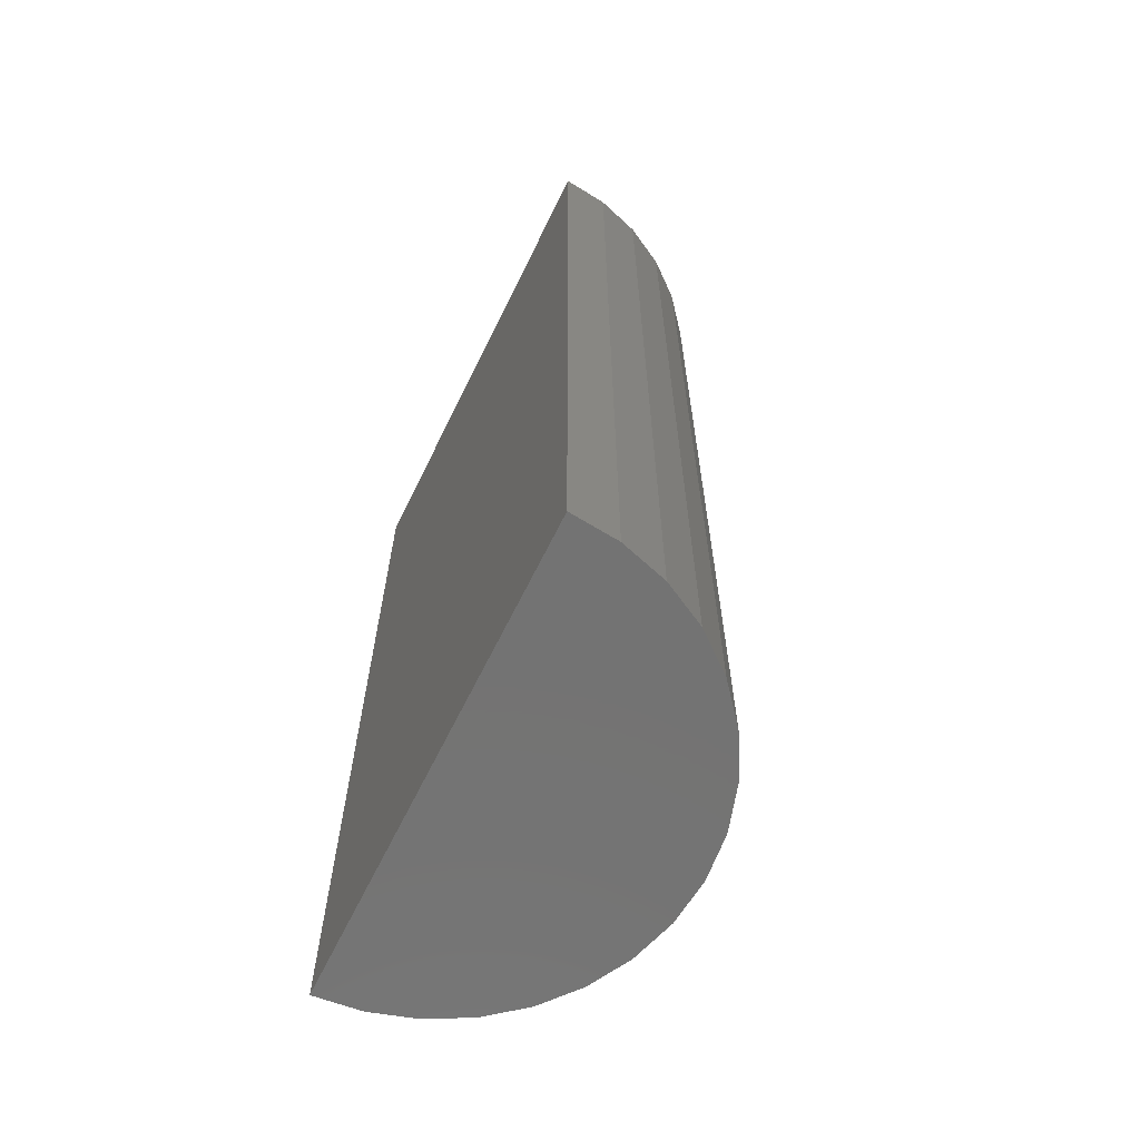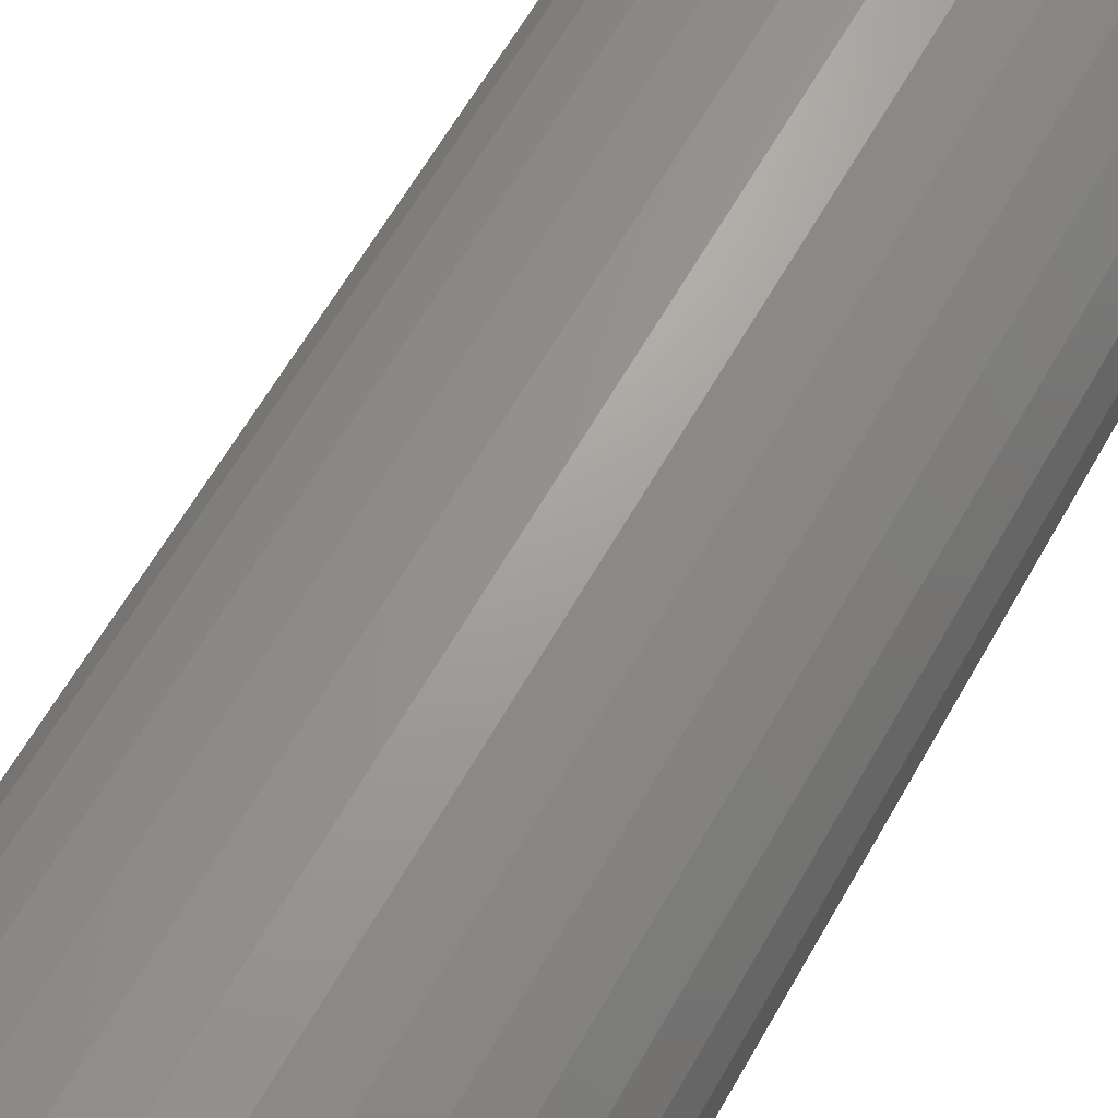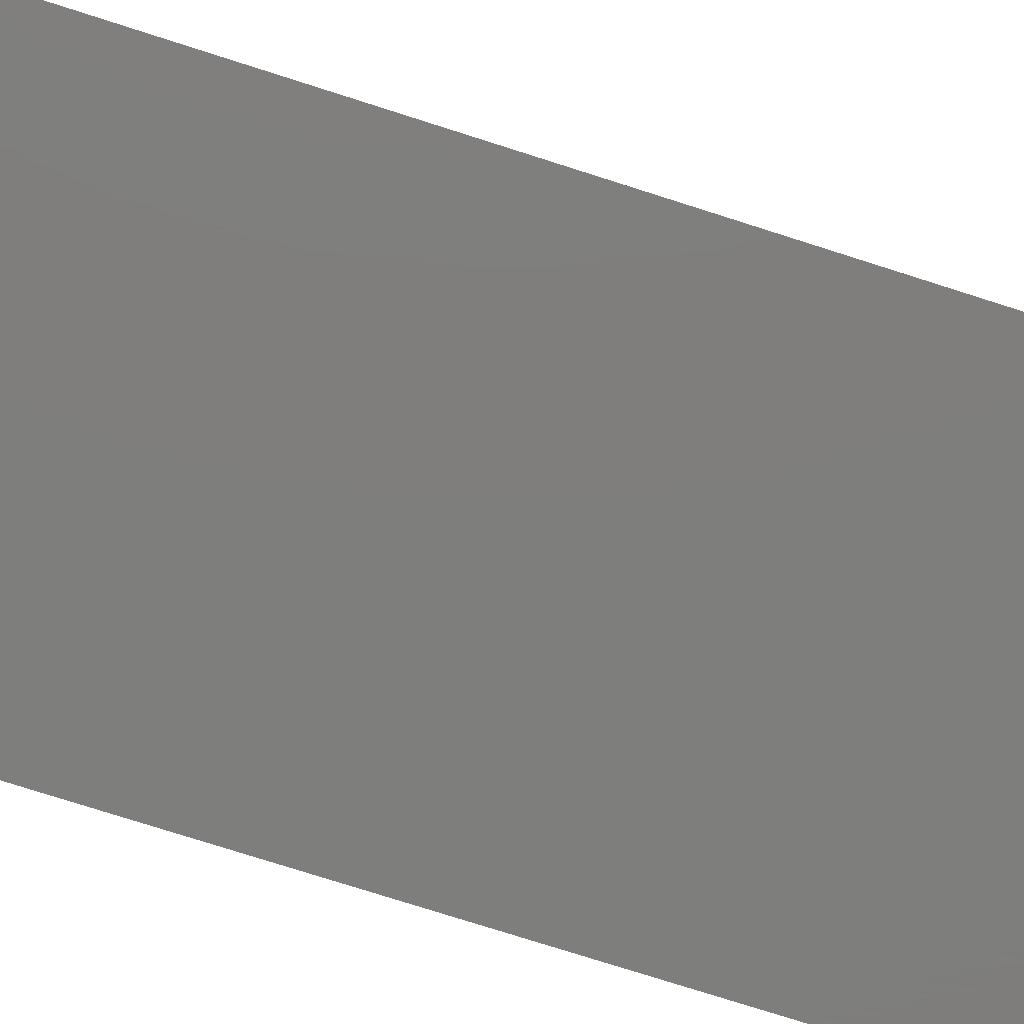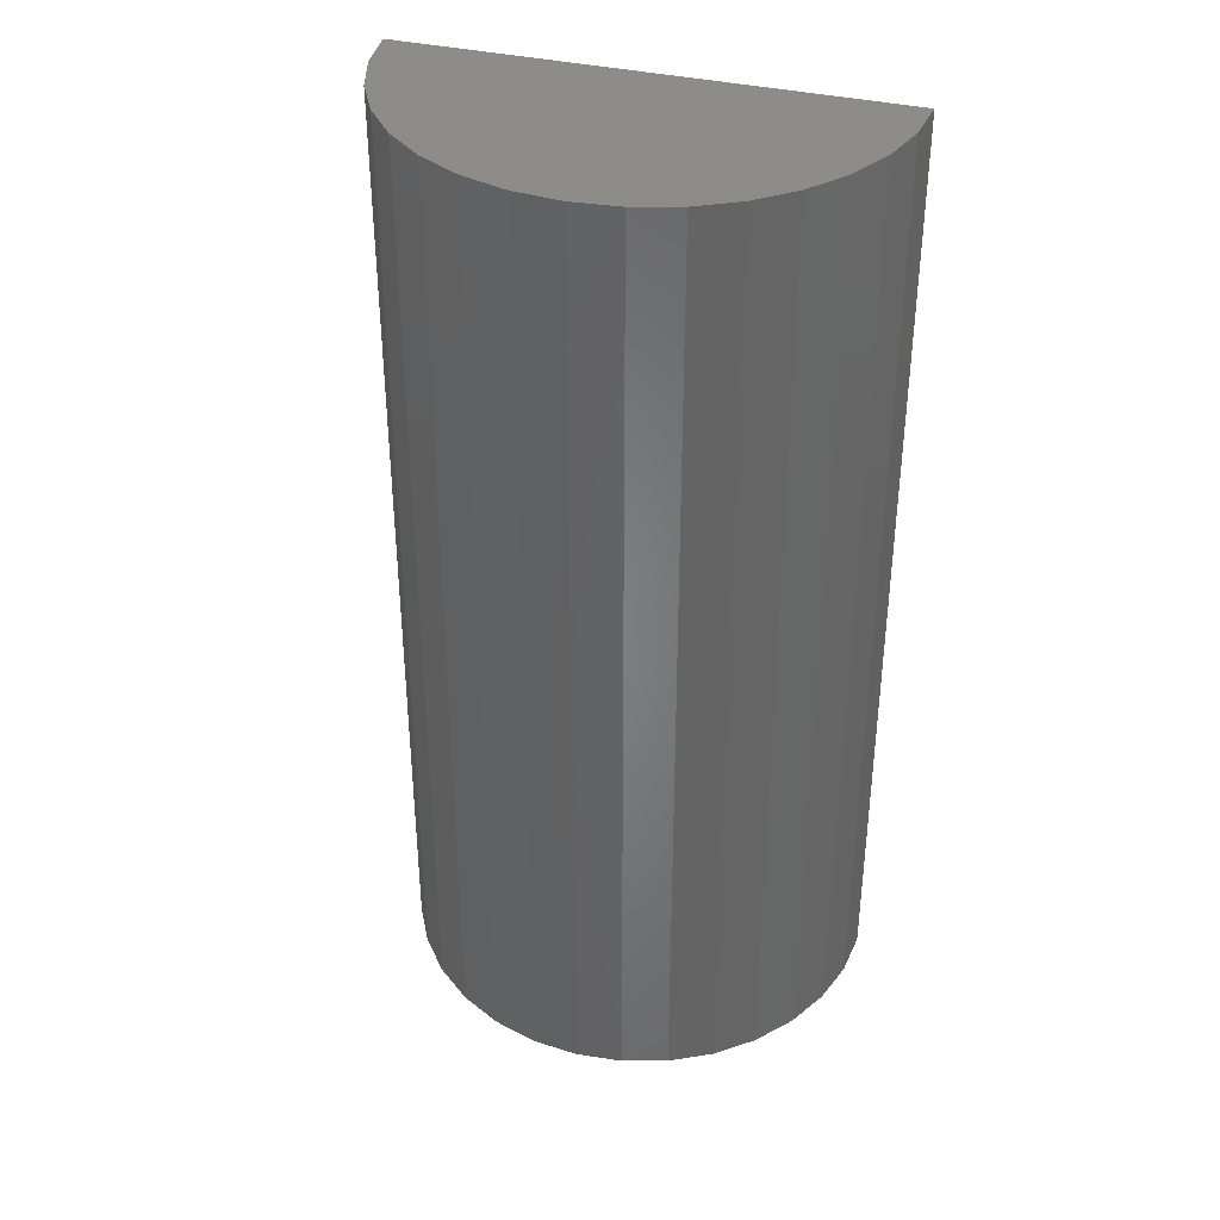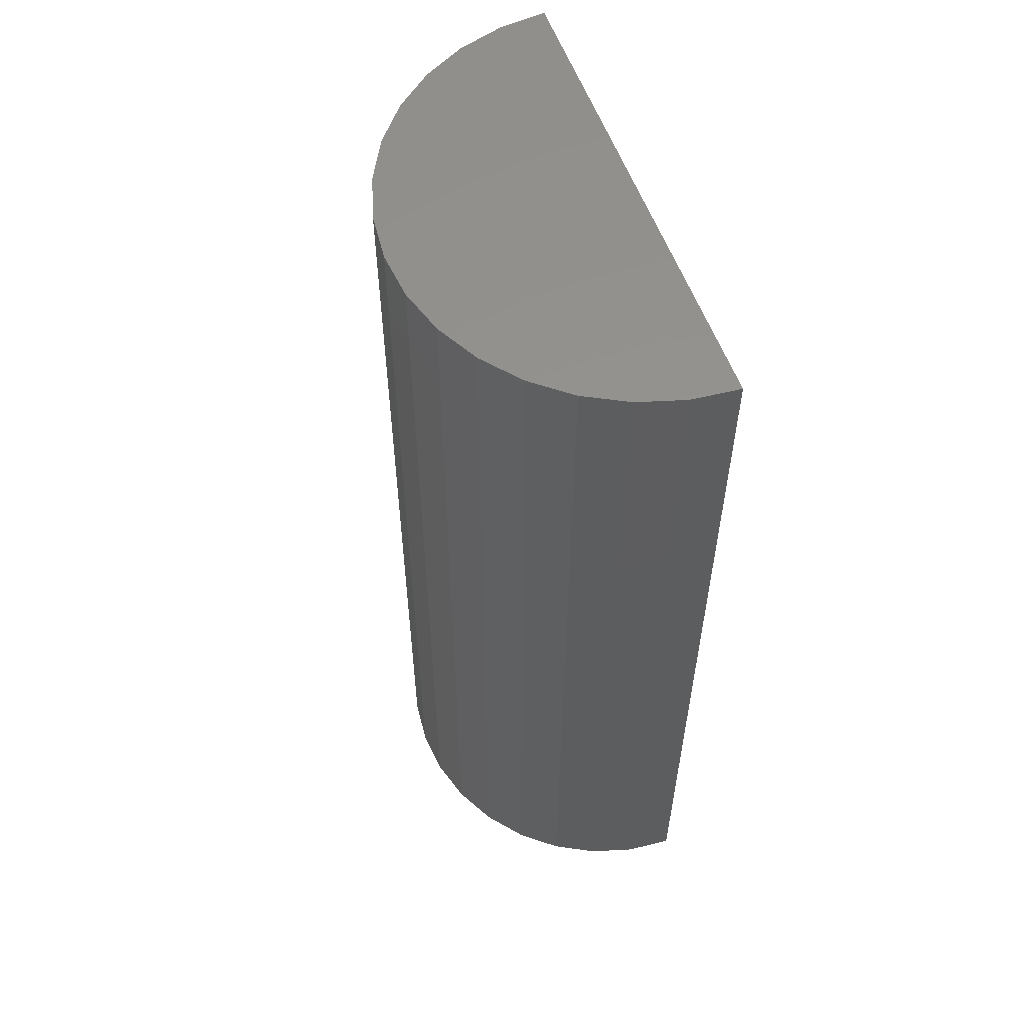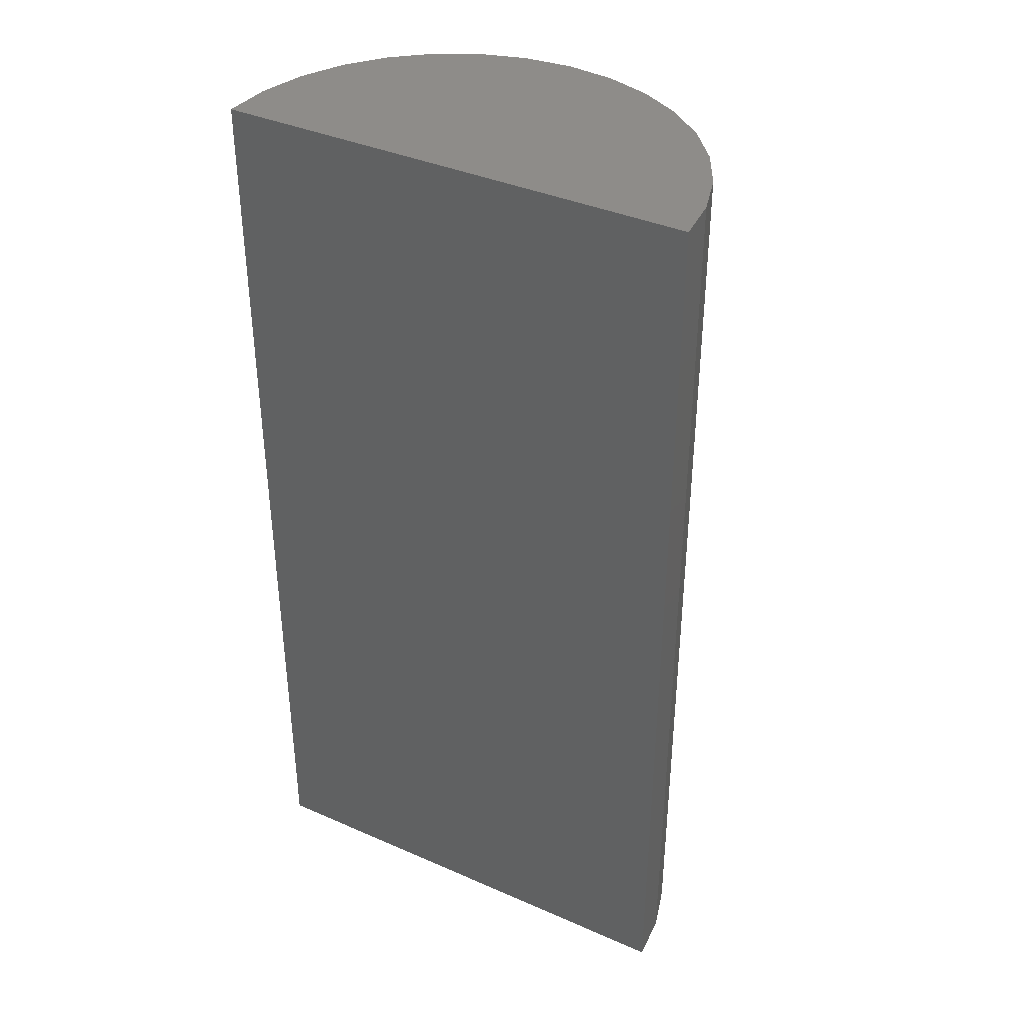
<metadata>
{"format":"stl","ext":"stl","renderer":"f3d","projection":"perspective","resolution":1024,"background":"white","views":[{"elev":-65.3,"azim":63.9,"up":"+Z"},{"elev":66.3,"azim":-149.7,"up":"+Y"},{"elev":-77.9,"azim":72.4,"up":"+Y"},{"elev":37.6,"azim":-163.3,"up":"+Z"},{"elev":57.3,"azim":-109.9,"up":"+Z"},{"elev":38.2,"azim":29.0,"up":"+Z"}]}
</metadata>
<code>
# stl→obj: 38 verts, 79 faces
v -4.904 0.9754 0
v 5 0 0
v -5 0 0
v 4.619 1.913 0
v 4.904 0.9754 0
v 3.536 3.536 0
v 4.157 2.778 0
v 1.913 4.619 0
v 2.778 4.157 0
v 0 5 0
v 0.9754 4.904 0
v -1.913 4.619 0
v -0.9754 4.904 0
v -3.536 3.536 0
v -2.778 4.157 0
v -4.619 1.913 0
v -4.157 2.778 0
v 5 0 20
v -4.904 0.9754 20
v -5 0 20
v 4.619 1.913 20
v 4.904 0.9754 20
v 3.536 3.536 20
v 4.157 2.778 20
v 1.913 4.619 20
v 2.778 4.157 20
v 0 5 20
v 0.9754 4.904 20
v -1.913 4.619 20
v -0.9754 4.904 20
v -3.536 3.536 20
v -2.778 4.157 20
v -4.619 1.913 20
v -4.157 2.778 20
v -0 5 0
v -0 5 20
v -5 -0 0
v -5 -0 20
f 1 2 3
f 2 4 5
f 4 6 7
f 6 8 9
f 8 10 11
f 10 12 13
f 12 14 15
f 14 16 17
f 16 2 1
f 2 6 4
f 6 10 8
f 10 14 12
f 14 2 16
f 2 10 6
f 10 2 14
f 18 19 20
f 21 18 22
f 23 21 24
f 25 23 26
f 27 25 28
f 29 27 30
f 31 29 32
f 33 31 34
f 18 33 19
f 23 18 21
f 27 23 25
f 31 27 29
f 18 31 33
f 27 18 23
f 18 27 31
f 20 3 2
f 2 18 20
f 18 2 5
f 5 22 18
f 22 5 4
f 4 21 22
f 21 4 7
f 7 24 21
f 24 7 6
f 6 23 24
f 23 6 9
f 9 26 23
f 26 9 8
f 8 25 26
f 25 8 11
f 11 28 25
f 28 11 35
f 35 36 28
f 27 10 13
f 13 30 27
f 30 13 12
f 12 29 30
f 29 12 15
f 15 32 29
f 32 15 14
f 14 31 32
f 31 14 17
f 17 34 31
f 34 17 16
f 16 33 34
f 33 16 1
f 1 19 33
f 19 1 37
f 37 38 19
f 1 3 2
f 2 5 4
f 4 7 6
f 6 9 8
f 8 11 10
f 10 13 12
f 12 15 14
f 14 17 16
f 16 1 2
f 2 4 6
f 6 8 10
f 10 12 14
f 14 16 2
f 2 6 10
f 10 14 2

</code>
